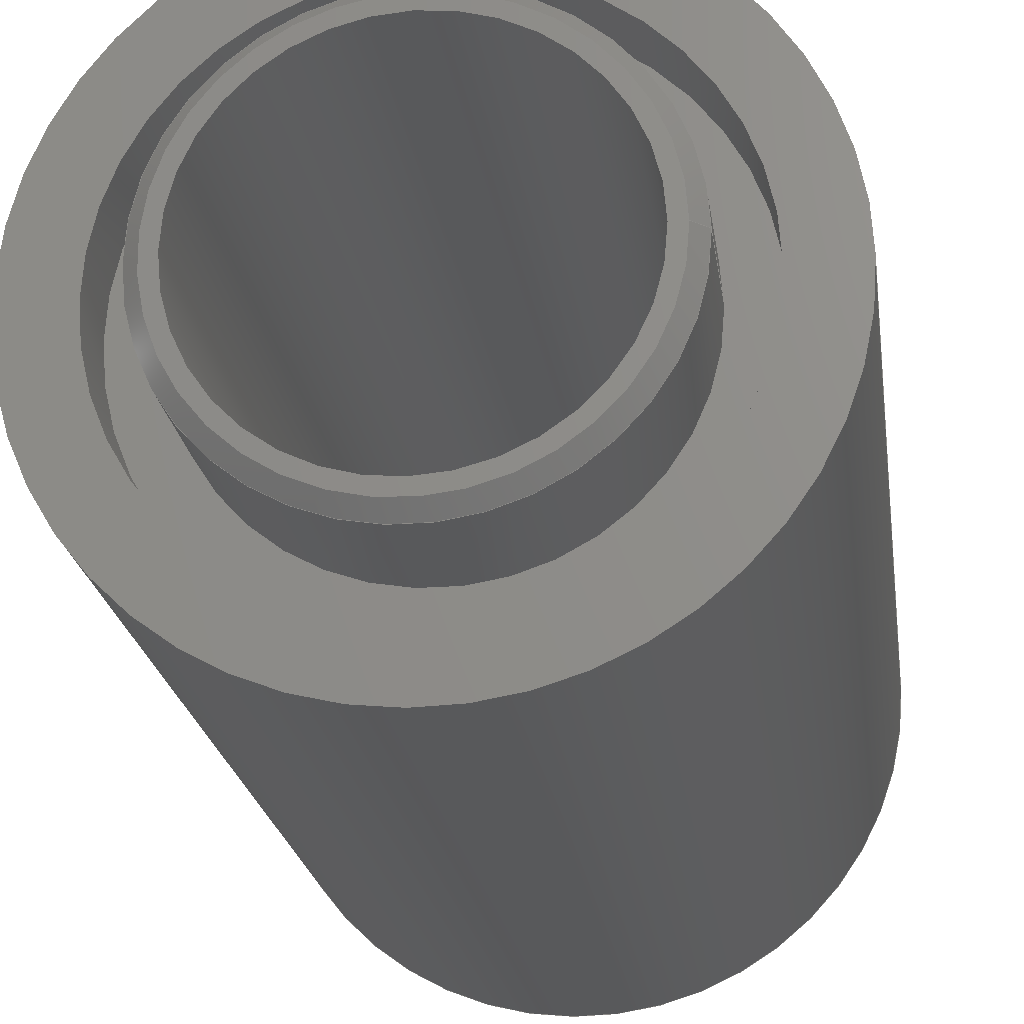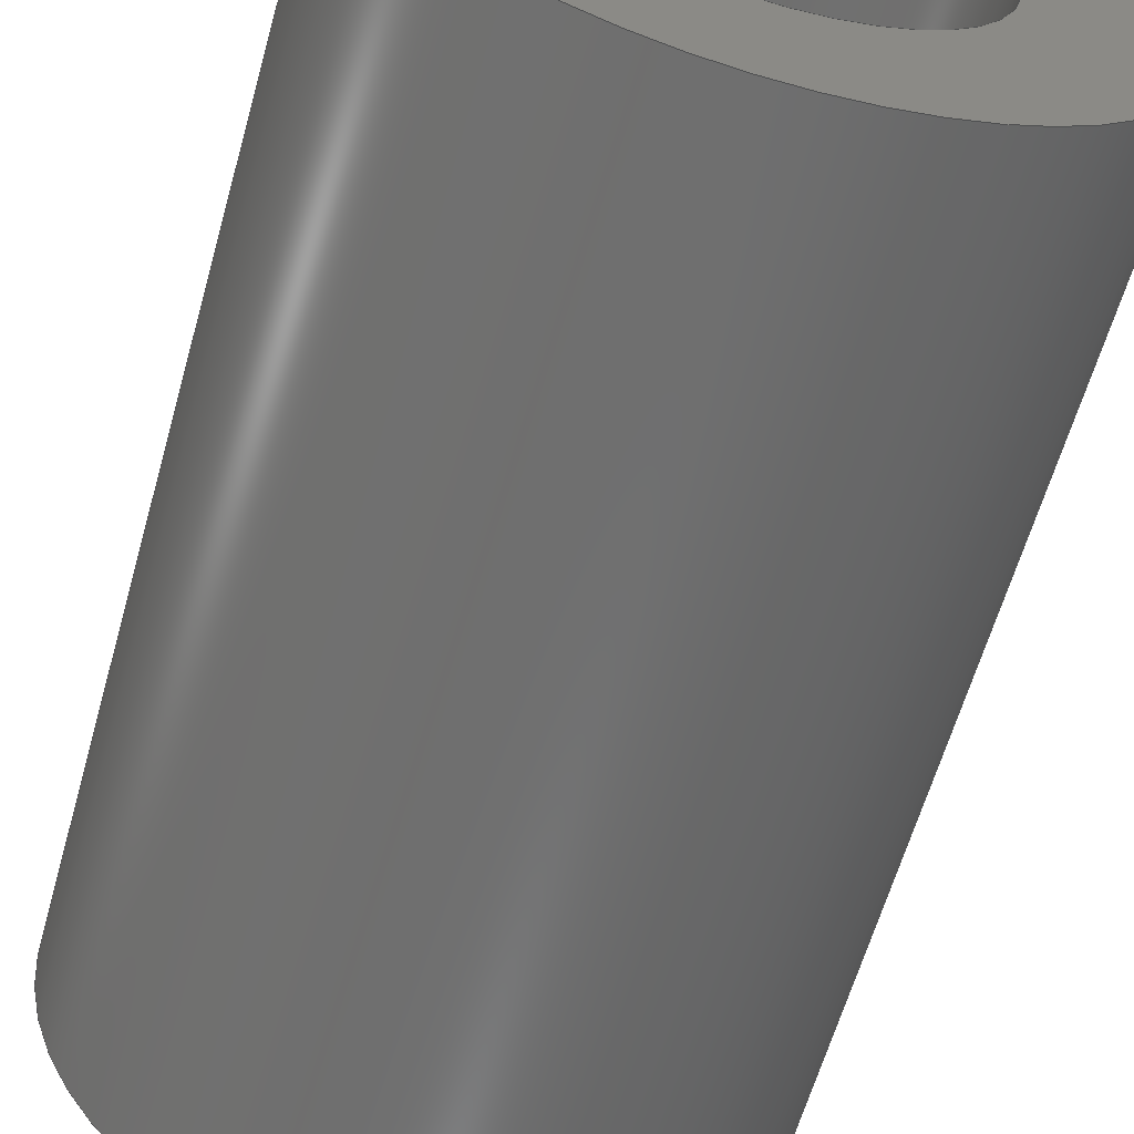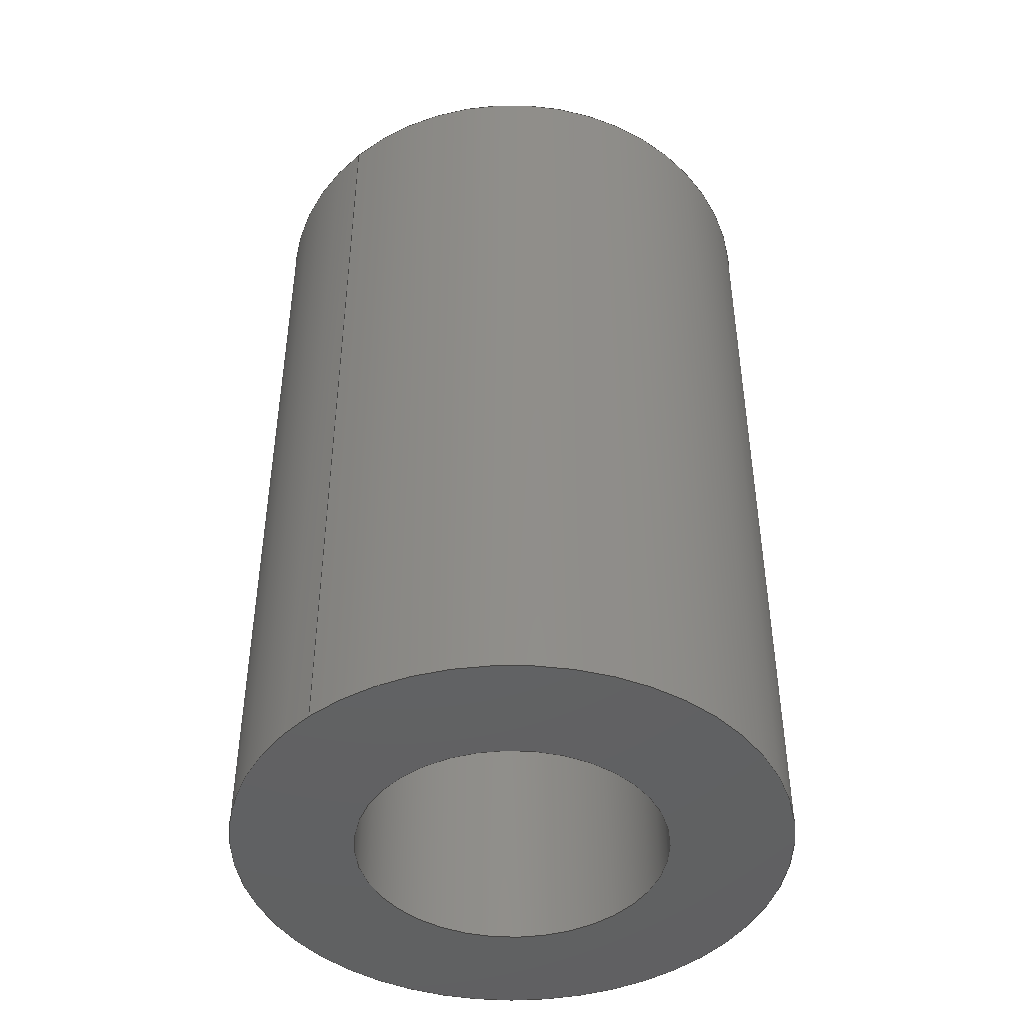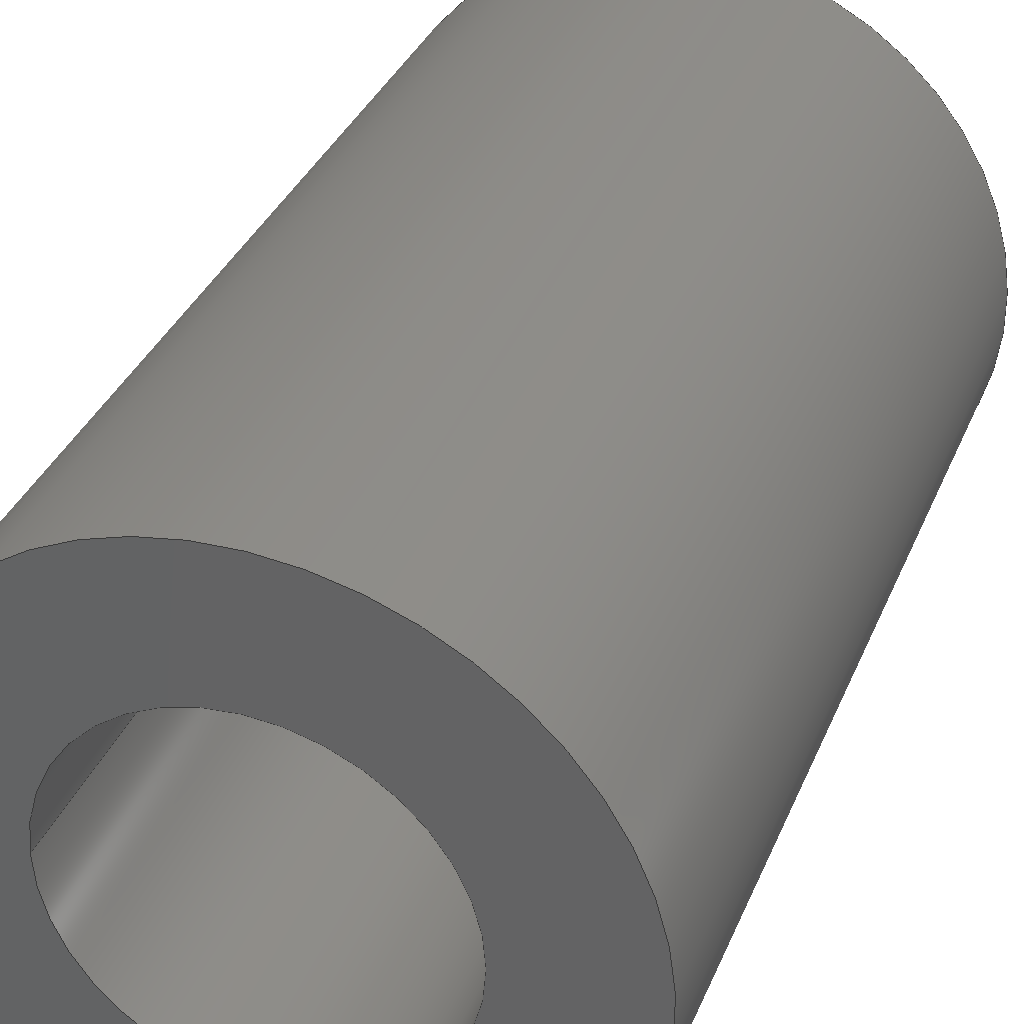
<metadata>
{"format":"step","ext":"step","renderer":"f3d","projection":"perspective","resolution":1024,"background":"white","views":[{"elev":-21.0,"azim":7.5,"up":"+Y"},{"elev":-60.7,"azim":164.4,"up":"+Y"},{"elev":-44.8,"azim":132.0,"up":"+Z"},{"elev":34.6,"azim":-159.7,"up":"+Y"}]}
</metadata>
<code>
ISO-10303-21;
DATA;
#1 = MECHANICAL_DESIGN_GEOMETRIC_PRESENTATION_REPRESENTATION( ' ', ( #7, #8, #9, #10, #11, #12, #13, #14, #15 ), #6 );
#2 = PRODUCT_DEFINITION_CONTEXT( '', #16, 'design' );
#3 = APPLICATION_PROTOCOL_DEFINITION( 'international standard', 'automotive_design', 2001, #16 );
#4 = PRODUCT_CATEGORY_RELATIONSHIP( 'NONE', 'NONE', #17, #18 );
#5 = SHAPE_DEFINITION_REPRESENTATION( #19, #20 );
#6 =  ( GEOMETRIC_REPRESENTATION_CONTEXT( 3 )GLOBAL_UNCERTAINTY_ASSIGNED_CONTEXT( ( #21 ) )GLOBAL_UNIT_ASSIGNED_CONTEXT( ( #22, #23, #24 ) )REPRESENTATION_CONTEXT( 'NONE', 'WORKSPACE' ) );
#7 = STYLED_ITEM( '', ( #25 ), #26 );
#8 = STYLED_ITEM( '', ( #27 ), #28 );
#9 = STYLED_ITEM( '', ( #29 ), #30 );
#10 = STYLED_ITEM( '', ( #31 ), #32 );
#11 = STYLED_ITEM( '', ( #33 ), #34 );
#12 = STYLED_ITEM( '', ( #35 ), #36 );
#13 = STYLED_ITEM( '', ( #37 ), #38 );
#14 = STYLED_ITEM( '', ( #39 ), #40 );
#15 = STYLED_ITEM( '', ( #41 ), #42 );
#16 = APPLICATION_CONTEXT( 'core data for automotive mechanical design processes' );
#17 = PRODUCT_CATEGORY( 'part', 'NONE' );
#18 = PRODUCT_RELATED_PRODUCT_CATEGORY( 'detail', ' ', ( #43 ) );
#19 = PRODUCT_DEFINITION_SHAPE( 'NONE', 'NONE', #44 );
#20 = ADVANCED_BREP_SHAPE_REPRESENTATION( 'Part 1', ( #45, #46 ), #6 );
#21 = UNCERTAINTY_MEASURE_WITH_UNIT( LENGTH_MEASURE( 1e-17 ), #22, '', '' );
#22 =  ( CONVERSION_BASED_UNIT( 'METRE', #47 )LENGTH_UNIT(  )NAMED_UNIT( #48 ) );
#23 =  ( NAMED_UNIT( #49 )PLANE_ANGLE_UNIT(  )SI_UNIT( $, .RADIAN. ) );
#24 =  ( NAMED_UNIT( #49 )SI_UNIT( $, .STERADIAN. )SOLID_ANGLE_UNIT(  ) );
#25 = PRESENTATION_STYLE_ASSIGNMENT( ( #50 ) );
#26 = ADVANCED_FACE( '', ( #51, #52 ), #53, .T. );
#27 = PRESENTATION_STYLE_ASSIGNMENT( ( #54 ) );
#28 = ADVANCED_FACE( '', ( #55, #56 ), #57, .F. );
#29 = PRESENTATION_STYLE_ASSIGNMENT( ( #58 ) );
#30 = ADVANCED_FACE( '', ( #59, #60 ), #61, .T. );
#31 = PRESENTATION_STYLE_ASSIGNMENT( ( #62 ) );
#32 = ADVANCED_FACE( '', ( #63, #64 ), #65, .F. );
#33 = PRESENTATION_STYLE_ASSIGNMENT( ( #66 ) );
#34 = ADVANCED_FACE( '', ( #67, #68 ), #69, .T. );
#35 = PRESENTATION_STYLE_ASSIGNMENT( ( #70 ) );
#36 = ADVANCED_FACE( '', ( #71, #72 ), #73, .F. );
#37 = PRESENTATION_STYLE_ASSIGNMENT( ( #74 ) );
#38 = ADVANCED_FACE( '', ( #75, #76 ), #77, .T. );
#39 = PRESENTATION_STYLE_ASSIGNMENT( ( #78 ) );
#40 = ADVANCED_FACE( '', ( #79, #80 ), #81, .T. );
#41 = PRESENTATION_STYLE_ASSIGNMENT( ( #82 ) );
#42 = ADVANCED_FACE( '', ( #83, #84 ), #85, .T. );
#43 = PRODUCT( 'Part 1', 'Part 1', 'PART-Part 1-DESC', ( #86 ) );
#44 = PRODUCT_DEFINITION( 'NONE', 'NONE', #87, #2 );
#45 = MANIFOLD_SOLID_BREP( 'Part 1', #88 );
#46 = AXIS2_PLACEMENT_3D( '', #89, #90, #91 );
#47 = LENGTH_MEASURE_WITH_UNIT( LENGTH_MEASURE( 1 ), #92 );
#48 = DIMENSIONAL_EXPONENTS( 1, 0, 0, 0, 0, 0, 0 );
#49 = DIMENSIONAL_EXPONENTS( 0, 0, 0, 0, 0, 0, 0 );
#50 = SURFACE_STYLE_USAGE( .BOTH., #93 );
#51 = FACE_OUTER_BOUND( '', #94, .T. );
#52 = FACE_BOUND( '', #95, .T. );
#53 = CONICAL_SURFACE( '', #96, 0.0135, 0.7854 );
#54 = SURFACE_STYLE_USAGE( .BOTH., #97 );
#55 = FACE_OUTER_BOUND( '', #98, .T. );
#56 = FACE_OUTER_BOUND( '', #99, .T. );
#57 = CYLINDRICAL_SURFACE( '', #100, 0.0125 );
#58 = SURFACE_STYLE_USAGE( .BOTH., #101 );
#59 = FACE_BOUND( '', #102, .T. );
#60 = FACE_OUTER_BOUND( '', #103, .T. );
#61 = PLANE( '', #104 );
#62 = SURFACE_STYLE_USAGE( .BOTH., #105 );
#63 = FACE_OUTER_BOUND( '', #106, .T. );
#64 = FACE_OUTER_BOUND( '', #107, .T. );
#65 = CYLINDRICAL_SURFACE( '', #108, 0.01775 );
#66 = SURFACE_STYLE_USAGE( .BOTH., #109 );
#67 = FACE_OUTER_BOUND( '', #110, .T. );
#68 = FACE_OUTER_BOUND( '', #111, .T. );
#69 = CYLINDRICAL_SURFACE( '', #112, 0.02225 );
#70 = SURFACE_STYLE_USAGE( .BOTH., #113 );
#71 = FACE_OUTER_BOUND( '', #114, .T. );
#72 = FACE_BOUND( '', #115, .T. );
#73 = PLANE( '', #116 );
#74 = SURFACE_STYLE_USAGE( .BOTH., #117 );
#75 = FACE_BOUND( '', #118, .T. );
#76 = FACE_OUTER_BOUND( '', #119, .T. );
#77 = PLANE( '', #120 );
#78 = SURFACE_STYLE_USAGE( .BOTH., #121 );
#79 = FACE_OUTER_BOUND( '', #122, .T. );
#80 = FACE_BOUND( '', #123, .T. );
#81 = PLANE( '', #124 );
#82 = SURFACE_STYLE_USAGE( .BOTH., #125 );
#83 = FACE_OUTER_BOUND( '', #126, .T. );
#84 = FACE_OUTER_BOUND( '', #127, .T. );
#85 = CYLINDRICAL_SURFACE( '', #128, 0.0145 );
#86 = PRODUCT_CONTEXT( '', #16, 'mechanical' );
#87 = PRODUCT_DEFINITION_FORMATION_WITH_SPECIFIED_SOURCE( ' ', 'NONE', #43, .NOT_KNOWN. );
#88 = CLOSED_SHELL( '', ( #40, #26, #28, #32, #34, #36, #30, #38, #42 ) );
#89 = CARTESIAN_POINT( '', ( 0, 0, 0 ) );
#90 = DIRECTION( '', ( 0, 0, 1 ) );
#91 = DIRECTION( '', ( 1, 0, 0 ) );
#92 =  ( LENGTH_UNIT(  )NAMED_UNIT( #48 )SI_UNIT( $, .METRE. ) );
#93 = SURFACE_SIDE_STYLE( '', ( #129 ) );
#94 = EDGE_LOOP( '', ( #130 ) );
#95 = EDGE_LOOP( '', ( #131 ) );
#96 = AXIS2_PLACEMENT_3D( '', #132, #133, #134 );
#97 = SURFACE_SIDE_STYLE( '', ( #135 ) );
#98 = EDGE_LOOP( '', ( #136 ) );
#99 = EDGE_LOOP( '', ( #137 ) );
#100 = AXIS2_PLACEMENT_3D( '', #138, #139, #140 );
#101 = SURFACE_SIDE_STYLE( '', ( #141 ) );
#102 = EDGE_LOOP( '', ( #142 ) );
#103 = EDGE_LOOP( '', ( #143 ) );
#104 = AXIS2_PLACEMENT_3D( '', #144, #145, #146 );
#105 = SURFACE_SIDE_STYLE( '', ( #147 ) );
#106 = EDGE_LOOP( '', ( #148 ) );
#107 = EDGE_LOOP( '', ( #149 ) );
#108 = AXIS2_PLACEMENT_3D( '', #150, #151, #152 );
#109 = SURFACE_SIDE_STYLE( '', ( #153 ) );
#110 = EDGE_LOOP( '', ( #154 ) );
#111 = EDGE_LOOP( '', ( #155 ) );
#112 = AXIS2_PLACEMENT_3D( '', #156, #157, #158 );
#113 = SURFACE_SIDE_STYLE( '', ( #159 ) );
#114 = EDGE_LOOP( '', ( #160 ) );
#115 = EDGE_LOOP( '', ( #161 ) );
#116 = AXIS2_PLACEMENT_3D( '', #162, #163, #164 );
#117 = SURFACE_SIDE_STYLE( '', ( #165 ) );
#118 = EDGE_LOOP( '', ( #166 ) );
#119 = EDGE_LOOP( '', ( #167 ) );
#120 = AXIS2_PLACEMENT_3D( '', #168, #169, #170 );
#121 = SURFACE_SIDE_STYLE( '', ( #171 ) );
#122 = EDGE_LOOP( '', ( #172 ) );
#123 = EDGE_LOOP( '', ( #173 ) );
#124 = AXIS2_PLACEMENT_3D( '', #174, #175, #176 );
#125 = SURFACE_SIDE_STYLE( '', ( #177 ) );
#126 = EDGE_LOOP( '', ( #178 ) );
#127 = EDGE_LOOP( '', ( #179 ) );
#128 = AXIS2_PLACEMENT_3D( '', #180, #181, #182 );
#129 = SURFACE_STYLE_FILL_AREA( #183 );
#130 = ORIENTED_EDGE( '', *, *, #184, .F. );
#131 = ORIENTED_EDGE( '', *, *, #185, .F. );
#132 = CARTESIAN_POINT( '', ( 0, 0, 0.075 ) );
#133 = DIRECTION( '', ( -0, 0, -1 ) );
#134 = DIRECTION( '', ( -1, 0, 0 ) );
#135 = SURFACE_STYLE_FILL_AREA( #186 );
#136 = ORIENTED_EDGE( '', *, *, #187, .T. );
#137 = ORIENTED_EDGE( '', *, *, #188, .F. );
#138 = CARTESIAN_POINT( '', ( 0, 0, 0.075 ) );
#139 = DIRECTION( '', ( -0, -0, 1 ) );
#140 = DIRECTION( '', ( -1, 0, 0 ) );
#141 = SURFACE_STYLE_FILL_AREA( #189 );
#142 = ORIENTED_EDGE( '', *, *, #190, .F. );
#143 = ORIENTED_EDGE( '', *, *, #191, .T. );
#144 = CARTESIAN_POINT( '', ( 0, 0, 0.07 ) );
#145 = DIRECTION( '', ( 0, 0, 1 ) );
#146 = DIRECTION( '', ( 1, 0, 0 ) );
#147 = SURFACE_STYLE_FILL_AREA( #192 );
#148 = ORIENTED_EDGE( '', *, *, #193, .F. );
#149 = ORIENTED_EDGE( '', *, *, #190, .T. );
#150 = CARTESIAN_POINT( '', ( 0, 0, 0.07 ) );
#151 = DIRECTION( '', ( -0, -0, 1 ) );
#152 = DIRECTION( '', ( -1, 0, 0 ) );
#153 = SURFACE_STYLE_FILL_AREA( #194 );
#154 = ORIENTED_EDGE( '', *, *, #191, .F. );
#155 = ORIENTED_EDGE( '', *, *, #195, .T. );
#156 = CARTESIAN_POINT( '', ( 0, 0, 0.07 ) );
#157 = DIRECTION( '', ( -0, -0, 1 ) );
#158 = DIRECTION( '', ( -1, 0, 0 ) );
#159 = SURFACE_STYLE_FILL_AREA( #196 );
#160 = ORIENTED_EDGE( '', *, *, #195, .F. );
#161 = ORIENTED_EDGE( '', *, *, #188, .T. );
#162 = CARTESIAN_POINT( '', ( 0, 0, 0 ) );
#163 = DIRECTION( '', ( 0, 0, 1 ) );
#164 = DIRECTION( '', ( 1, 0, 0 ) );
#165 = SURFACE_STYLE_FILL_AREA( #197 );
#166 = ORIENTED_EDGE( '', *, *, #198, .F. );
#167 = ORIENTED_EDGE( '', *, *, #193, .T. );
#168 = CARTESIAN_POINT( '', ( 0, 0, 0.065 ) );
#169 = DIRECTION( '', ( 0, 0, 1 ) );
#170 = DIRECTION( '', ( 1, 0, 0 ) );
#171 = SURFACE_STYLE_FILL_AREA( #199 );
#172 = ORIENTED_EDGE( '', *, *, #185, .T. );
#173 = ORIENTED_EDGE( '', *, *, #187, .F. );
#174 = CARTESIAN_POINT( '', ( 0, 0, 0.075 ) );
#175 = DIRECTION( '', ( 0, 0, 1 ) );
#176 = DIRECTION( '', ( 1, 0, 0 ) );
#177 = SURFACE_STYLE_FILL_AREA( #200 );
#178 = ORIENTED_EDGE( '', *, *, #184, .T. );
#179 = ORIENTED_EDGE( '', *, *, #198, .T. );
#180 = CARTESIAN_POINT( '', ( 0, 0, 0.075 ) );
#181 = DIRECTION( '', ( -0, -0, 1 ) );
#182 = DIRECTION( '', ( -1, 0, 0 ) );
#183 = FILL_AREA_STYLE( '', ( #201 ) );
#184 = EDGE_CURVE( '', #202, #202, #203, .F. );
#185 = EDGE_CURVE( '', #204, #204, #205, .T. );
#186 = FILL_AREA_STYLE( '', ( #206 ) );
#187 = EDGE_CURVE( '', #207, #207, #208, .T. );
#188 = EDGE_CURVE( '', #209, #209, #210, .T. );
#189 = FILL_AREA_STYLE( '', ( #211 ) );
#190 = EDGE_CURVE( '', #212, #212, #213, .T. );
#191 = EDGE_CURVE( '', #214, #214, #215, .T. );
#192 = FILL_AREA_STYLE( '', ( #216 ) );
#193 = EDGE_CURVE( '', #217, #217, #218, .T. );
#194 = FILL_AREA_STYLE( '', ( #219 ) );
#195 = EDGE_CURVE( '', #220, #220, #221, .T. );
#196 = FILL_AREA_STYLE( '', ( #222 ) );
#197 = FILL_AREA_STYLE( '', ( #223 ) );
#198 = EDGE_CURVE( '', #224, #224, #225, .T. );
#199 = FILL_AREA_STYLE( '', ( #226 ) );
#200 = FILL_AREA_STYLE( '', ( #227 ) );
#201 = FILL_AREA_STYLE_COLOUR( '', #228 );
#202 = VERTEX_POINT( '', #229 );
#203 = CIRCLE( '', #230, 0.0145 );
#204 = VERTEX_POINT( '', #231 );
#205 = CIRCLE( '', #232, 0.0135 );
#206 = FILL_AREA_STYLE_COLOUR( '', #233 );
#207 = VERTEX_POINT( '', #234 );
#208 = CIRCLE( '', #235, 0.0125 );
#209 = VERTEX_POINT( '', #236 );
#210 = CIRCLE( '', #237, 0.0125 );
#211 = FILL_AREA_STYLE_COLOUR( '', #238 );
#212 = VERTEX_POINT( '', #239 );
#213 = CIRCLE( '', #240, 0.01775 );
#214 = VERTEX_POINT( '', #241 );
#215 = CIRCLE( '', #242, 0.02225 );
#216 = FILL_AREA_STYLE_COLOUR( '', #243 );
#217 = VERTEX_POINT( '', #244 );
#218 = CIRCLE( '', #245, 0.01775 );
#219 = FILL_AREA_STYLE_COLOUR( '', #246 );
#220 = VERTEX_POINT( '', #247 );
#221 = CIRCLE( '', #248, 0.02225 );
#222 = FILL_AREA_STYLE_COLOUR( '', #249 );
#223 = FILL_AREA_STYLE_COLOUR( '', #250 );
#224 = VERTEX_POINT( '', #251 );
#225 = CIRCLE( '', #252, 0.0145 );
#226 = FILL_AREA_STYLE_COLOUR( '', #253 );
#227 = FILL_AREA_STYLE_COLOUR( '', #254 );
#228 = COLOUR_RGB( '', 0.6039, 0.6471, 0.6863 );
#229 = CARTESIAN_POINT( '', ( 0.0145, 0, 0.074 ) );
#230 = AXIS2_PLACEMENT_3D( '', #255, #256, #257 );
#231 = CARTESIAN_POINT( '', ( 0.0135, 0, 0.075 ) );
#232 = AXIS2_PLACEMENT_3D( '', #258, #259, #260 );
#233 = COLOUR_RGB( '', 0.6039, 0.6471, 0.6863 );
#234 = CARTESIAN_POINT( '', ( 0.0125, 0, 0.075 ) );
#235 = AXIS2_PLACEMENT_3D( '', #261, #262, #263 );
#236 = CARTESIAN_POINT( '', ( 0.0125, 0, 0 ) );
#237 = AXIS2_PLACEMENT_3D( '', #264, #265, #266 );
#238 = COLOUR_RGB( '', 0.6039, 0.6471, 0.6863 );
#239 = CARTESIAN_POINT( '', ( 0.01775, 0, 0.07 ) );
#240 = AXIS2_PLACEMENT_3D( '', #267, #268, #269 );
#241 = CARTESIAN_POINT( '', ( 0.02225, 0, 0.07 ) );
#242 = AXIS2_PLACEMENT_3D( '', #270, #271, #272 );
#243 = COLOUR_RGB( '', 0.6039, 0.6471, 0.6863 );
#244 = CARTESIAN_POINT( '', ( 0.01775, 0, 0.065 ) );
#245 = AXIS2_PLACEMENT_3D( '', #273, #274, #275 );
#246 = COLOUR_RGB( '', 0.6039, 0.6471, 0.6863 );
#247 = CARTESIAN_POINT( '', ( 0.02225, 0, 0 ) );
#248 = AXIS2_PLACEMENT_3D( '', #276, #277, #278 );
#249 = COLOUR_RGB( '', 0.6039, 0.6471, 0.6863 );
#250 = COLOUR_RGB( '', 0.6039, 0.6471, 0.6863 );
#251 = CARTESIAN_POINT( '', ( 0.0145, 0, 0.065 ) );
#252 = AXIS2_PLACEMENT_3D( '', #279, #280, #281 );
#253 = COLOUR_RGB( '', 0.6039, 0.6471, 0.6863 );
#254 = COLOUR_RGB( '', 0.6039, 0.6471, 0.6863 );
#255 = CARTESIAN_POINT( '', ( 0, 0, 0.074 ) );
#256 = DIRECTION( '', ( 0, 0, 1 ) );
#257 = DIRECTION( '', ( 1, 0, 0 ) );
#258 = CARTESIAN_POINT( '', ( 0, 0, 0.075 ) );
#259 = DIRECTION( '', ( 0, 0, 1 ) );
#260 = DIRECTION( '', ( 1, 0, 0 ) );
#261 = CARTESIAN_POINT( '', ( 0, 0, 0.075 ) );
#262 = DIRECTION( '', ( 0, 0, 1 ) );
#263 = DIRECTION( '', ( 1, 0, 0 ) );
#264 = CARTESIAN_POINT( '', ( 0, 0, 0 ) );
#265 = DIRECTION( '', ( 0, 0, 1 ) );
#266 = DIRECTION( '', ( 1, 0, 0 ) );
#267 = CARTESIAN_POINT( '', ( 0, 0, 0.07 ) );
#268 = DIRECTION( '', ( 0, 0, 1 ) );
#269 = DIRECTION( '', ( 1, 0, 0 ) );
#270 = CARTESIAN_POINT( '', ( 0, 0, 0.07 ) );
#271 = DIRECTION( '', ( 0, 0, 1 ) );
#272 = DIRECTION( '', ( 1, 0, 0 ) );
#273 = CARTESIAN_POINT( '', ( 0, 0, 0.065 ) );
#274 = DIRECTION( '', ( 0, 0, 1 ) );
#275 = DIRECTION( '', ( 1, 0, 0 ) );
#276 = CARTESIAN_POINT( '', ( 0, 0, 0 ) );
#277 = DIRECTION( '', ( 0, 0, 1 ) );
#278 = DIRECTION( '', ( 1, 0, 0 ) );
#279 = CARTESIAN_POINT( '', ( 0, 0, 0.065 ) );
#280 = DIRECTION( '', ( 0, 0, 1 ) );
#281 = DIRECTION( '', ( 1, 0, 0 ) );
ENDSEC;
END-ISO-10303-21;

</code>
